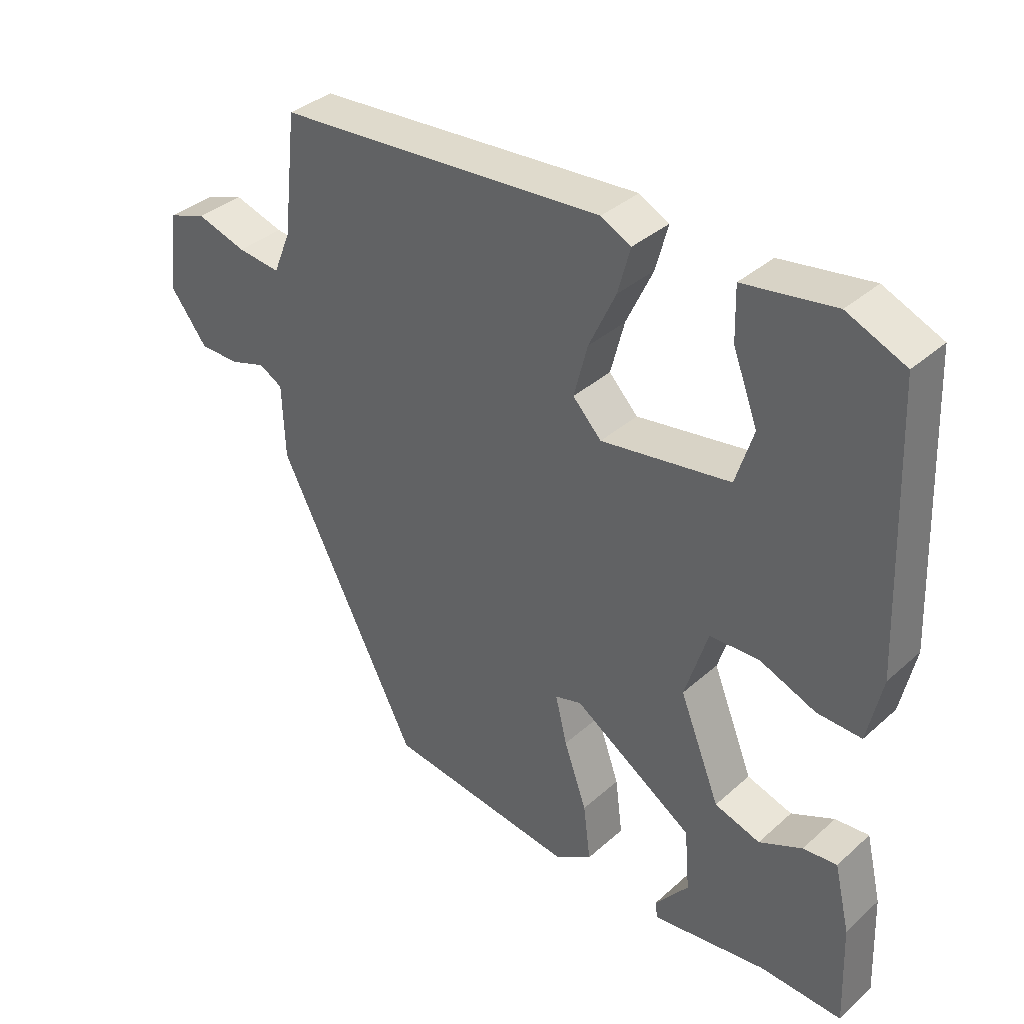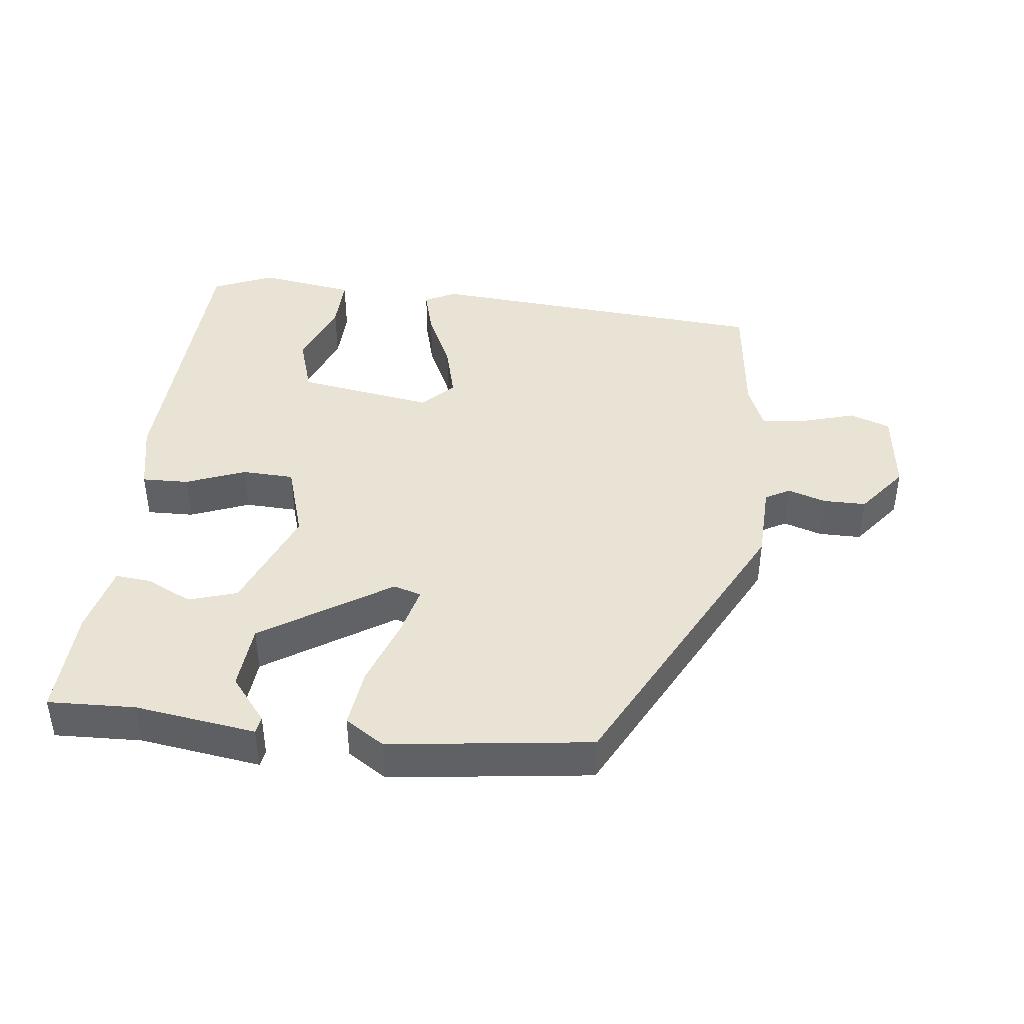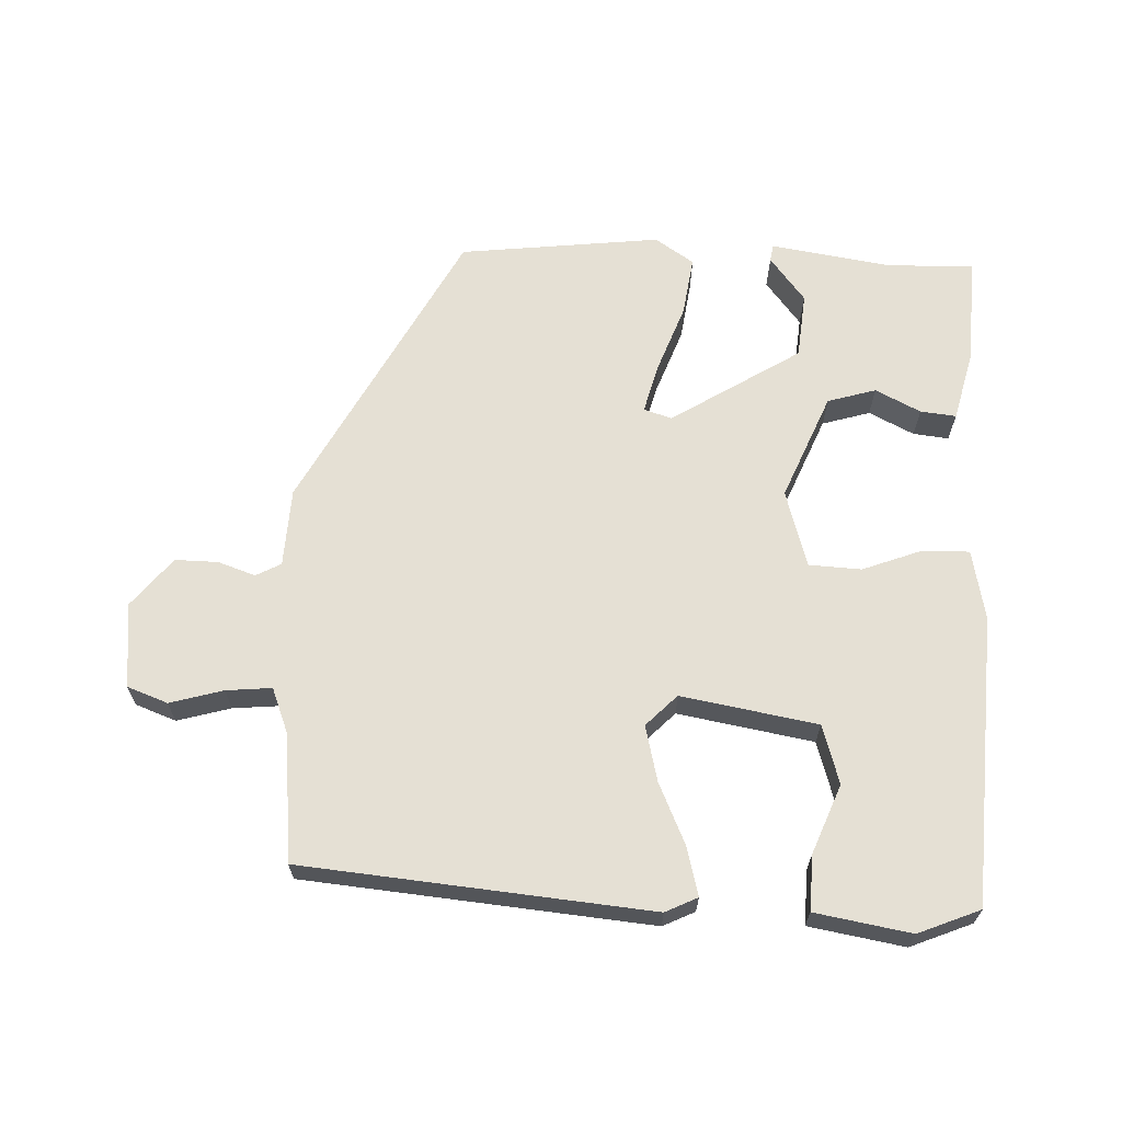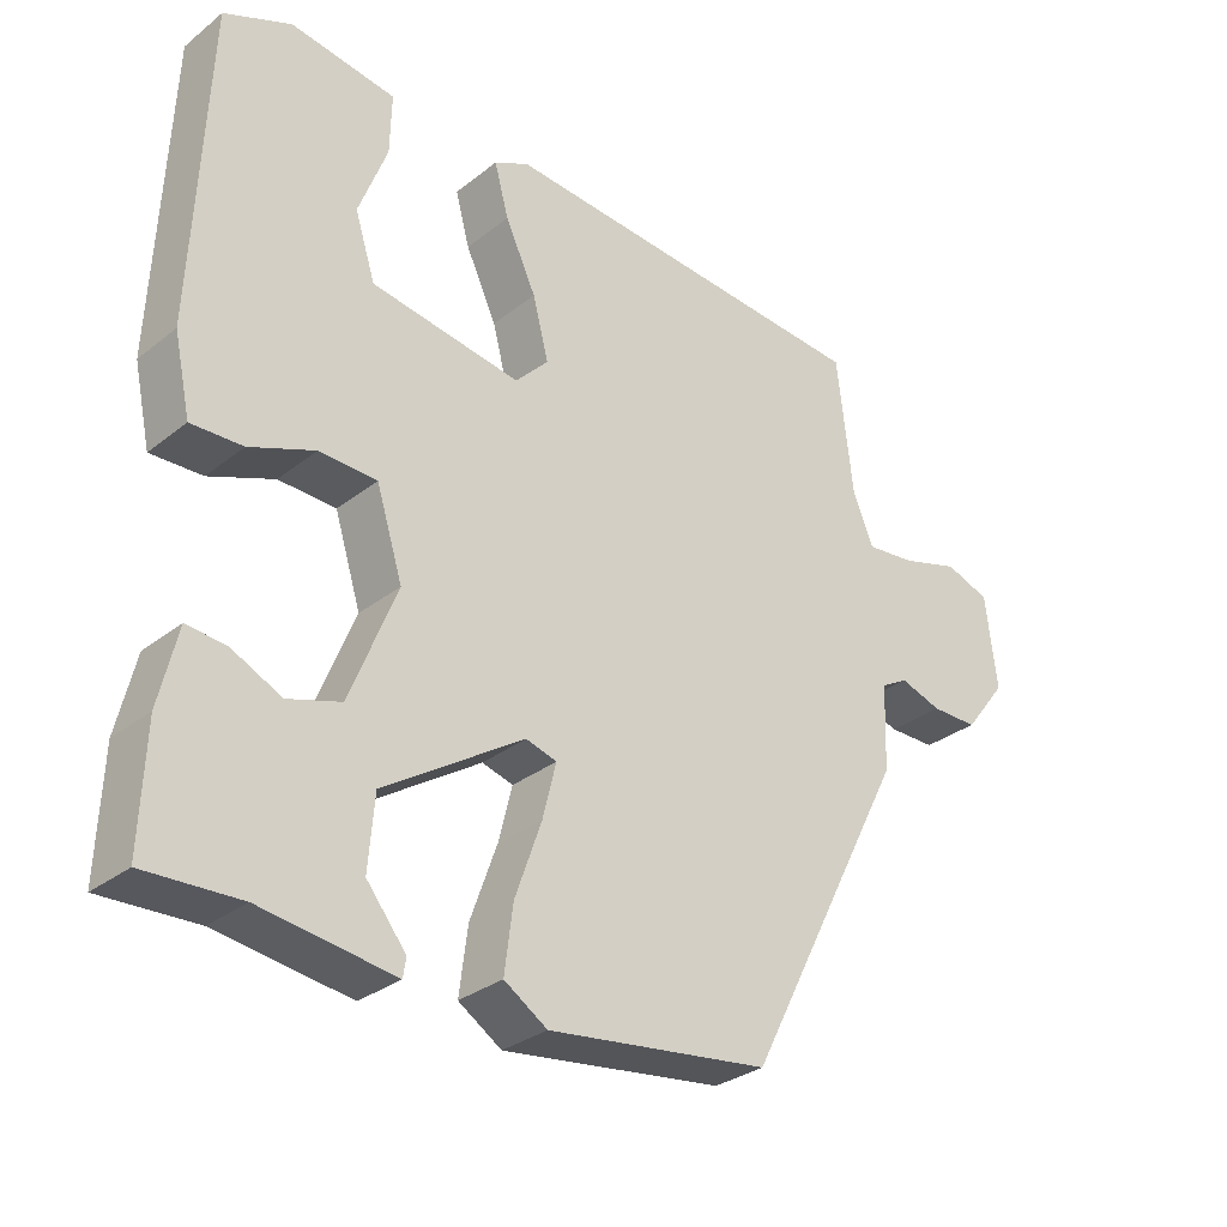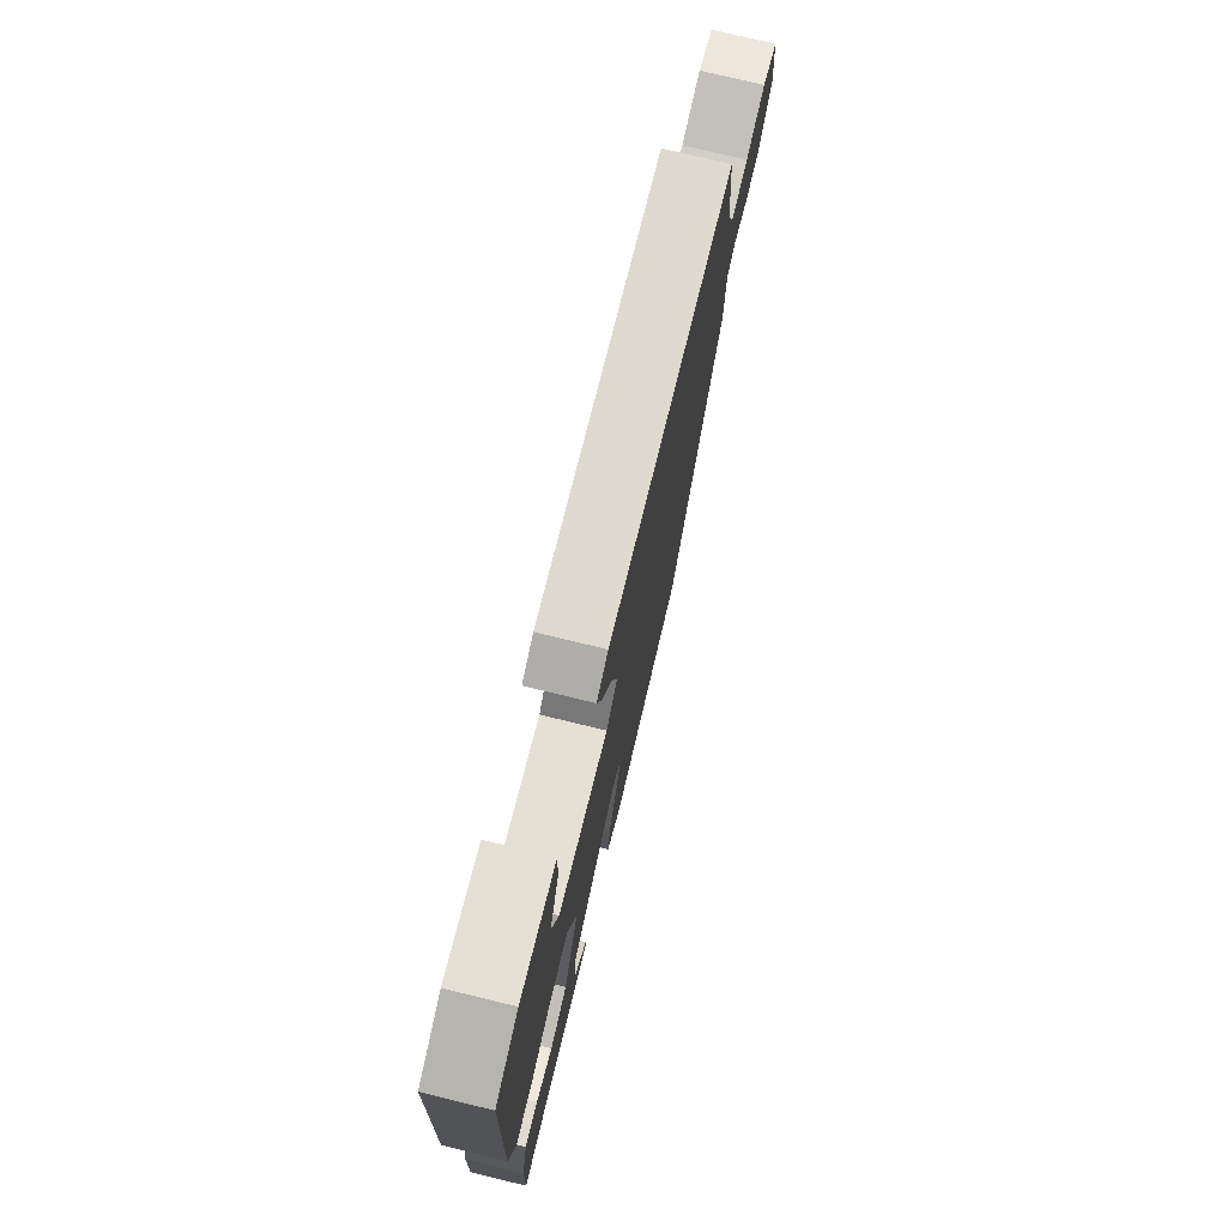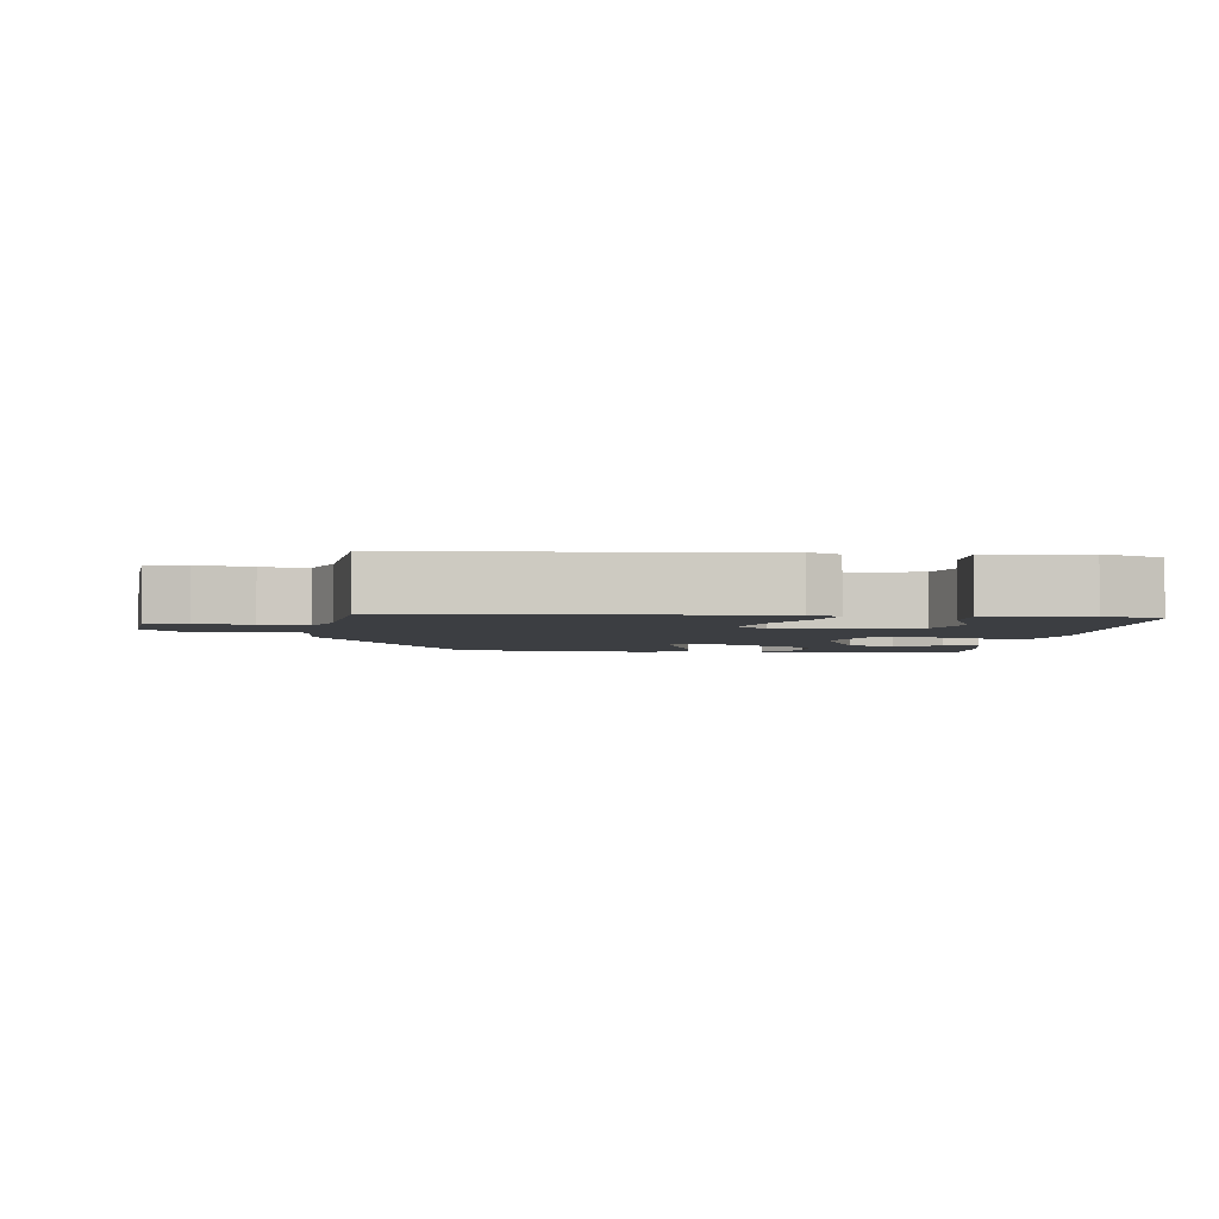
<metadata>
{"format":"obj","ext":"obj","renderer":"f3d","projection":"perspective","resolution":1024,"background":"white","views":[{"elev":36.6,"azim":41.2,"up":"+Z"},{"elev":42.2,"azim":-173.3,"up":"+Y"},{"elev":65.4,"azim":3.1,"up":"+Y"},{"elev":-30.6,"azim":138.3,"up":"+Z"},{"elev":75.5,"azim":103.6,"up":"+Z"},{"elev":-3.3,"azim":-6.1,"up":"+Y"}]}
</metadata>
<code>
v 0.455 0.07 0.501
v 0.473 0.07 0.08
v 0.451 0.07 -0.022
v 0.383 0.07 -0.02
v 0.297 0.07 0.014
v 0.221 0.07 0.011
v 0.186 0.07 -0.101
v 0.248 0.07 -0.256
v 0.318 0.07 -0.278
v 0.384 0.07 -0.246
v 0.436 0.07 -0.241
v 0.46 0.07 -0.343
v 0.466 0.07 -0.501
v 0.34 0.07 -0.496
v 0.164 0.07 -0.521
v 0.16 0.07 -0.496
v 0.212 0.07 -0.431
v 0.204 0.07 -0.335
v 0.019 0.07 -0.215
v -0.022 0.07 -0.227
v -0.004 0.07 -0.3
v 0.031 0.07 -0.399
v 0.042 0.07 -0.486
v -0.015 0.07 -0.523
v -0.307 0.07 -0.485
v -0.523 0.07 -0.064
v -0.527 0.07 0.05
v -0.563 0.07 0.07
v -0.618 0.07 0.052
v -0.68 0.07 0.052
v -0.736 0.07 0.124
v -0.721 0.07 0.248
v -0.662 0.07 0.269
v -0.585 0.07 0.246
v -0.519 0.07 0.239
v -0.492 0.07 0.305
v -0.471 0.07 0.489
v 0.033 0.07 0.528
v 0.079 0.07 0.505
v 0.06 0.07 0.435
v 0.019 0.07 0.347
v -0.002 0.07 0.266
v 0.042 0.07 0.22
v 0.24 0.07 0.252
v 0.267 0.07 0.337
v 0.229 0.07 0.437
v 0.227 0.07 0.517
v 0.366 0.07 0.539
v 0.455 0 0.501
v 0.473 0 0.08
v 0.451 0 -0.022
v 0.383 0 -0.02
v 0.297 0 0.014
v 0.221 0 0.011
v 0.186 0 -0.101
v 0.248 0 -0.256
v 0.318 0 -0.278
v 0.384 0 -0.246
v 0.436 0 -0.241
v 0.46 0 -0.343
v 0.466 0 -0.501
v 0.34 0 -0.496
v 0.164 0 -0.521
v 0.16 0 -0.496
v 0.212 0 -0.431
v 0.204 0 -0.335
v 0.019 0 -0.215
v -0.022 0 -0.227
v -0.004 0 -0.3
v 0.031 0 -0.399
v 0.042 0 -0.486
v -0.015 0 -0.523
v -0.307 0 -0.485
v -0.523 0 -0.064
v -0.527 0 0.05
v -0.563 0 0.07
v -0.618 0 0.052
v -0.68 0 0.052
v -0.736 0 0.124
v -0.721 0 0.248
v -0.662 0 0.269
v -0.585 0 0.246
v -0.519 0 0.239
v -0.492 0 0.305
v -0.471 0 0.489
v 0.033 0 0.528
v 0.079 0 0.505
v 0.06 0 0.435
v 0.019 0 0.347
v -0.002 0 0.266
v 0.042 0 0.22
v 0.24 0 0.252
v 0.267 0 0.337
v 0.229 0 0.437
v 0.227 0 0.517
v 0.366 0 0.539
f 45 46 47 48
f 44 45 48 1
f 38 39 40 41
f 36 37 38 41
f 35 36 41 42
f 31 32 33 34
f 31 34 35
f 28 29 30 31
f 28 31 35 42
f 24 25 26 27
f 22 23 24 27
f 21 22 27
f 20 21 27
f 19 20 27 28
f 14 15 16 17
f 14 17 18
f 13 14 18
f 12 13 18 19
f 9 10 11 12
f 8 9 12 19
f 2 3 4 5
f 44 1 2 5
f 43 44 5 6
f 7 8 19 28
f 28 42 43
f 6 7 28 43
f 96 95 94 93
f 49 96 93 92
f 89 88 87 86
f 89 86 85 84
f 90 89 84 83
f 82 81 80 79
f 83 82 79
f 79 78 77 76
f 90 83 79 76
f 75 74 73 72
f 75 72 71 70
f 75 70 69
f 75 69 68
f 76 75 68 67
f 65 64 63 62
f 66 65 62
f 66 62 61
f 67 66 61 60
f 60 59 58 57
f 67 60 57 56
f 53 52 51 50
f 53 50 49 92
f 54 53 92 91
f 76 67 56 55
f 91 90 76
f 91 76 55 54
f 1 49 50 2
f 2 50 51 3
f 3 51 52 4
f 4 52 53 5
f 5 53 54 6
f 6 54 55 7
f 7 55 56 8
f 8 56 57 9
f 9 57 58 10
f 10 58 59 11
f 11 59 60 12
f 12 60 61 13
f 13 61 62 14
f 14 62 63 15
f 15 63 64 16
f 16 64 65 17
f 17 65 66 18
f 18 66 67 19
f 19 67 68 20
f 20 68 69 21
f 21 69 70 22
f 22 70 71 23
f 23 71 72 24
f 24 72 73 25
f 25 73 74 26
f 26 74 75 27
f 27 75 76 28
f 28 76 77 29
f 29 77 78 30
f 30 78 79 31
f 31 79 80 32
f 32 80 81 33
f 33 81 82 34
f 34 82 83 35
f 35 83 84 36
f 36 84 85 37
f 37 85 86 38
f 38 86 87 39
f 39 87 88 40
f 40 88 89 41
f 41 89 90 42
f 42 90 91 43
f 43 91 92 44
f 44 92 93 45
f 45 93 94 46
f 46 94 95 47
f 47 95 96 48
f 48 96 49 1

</code>
